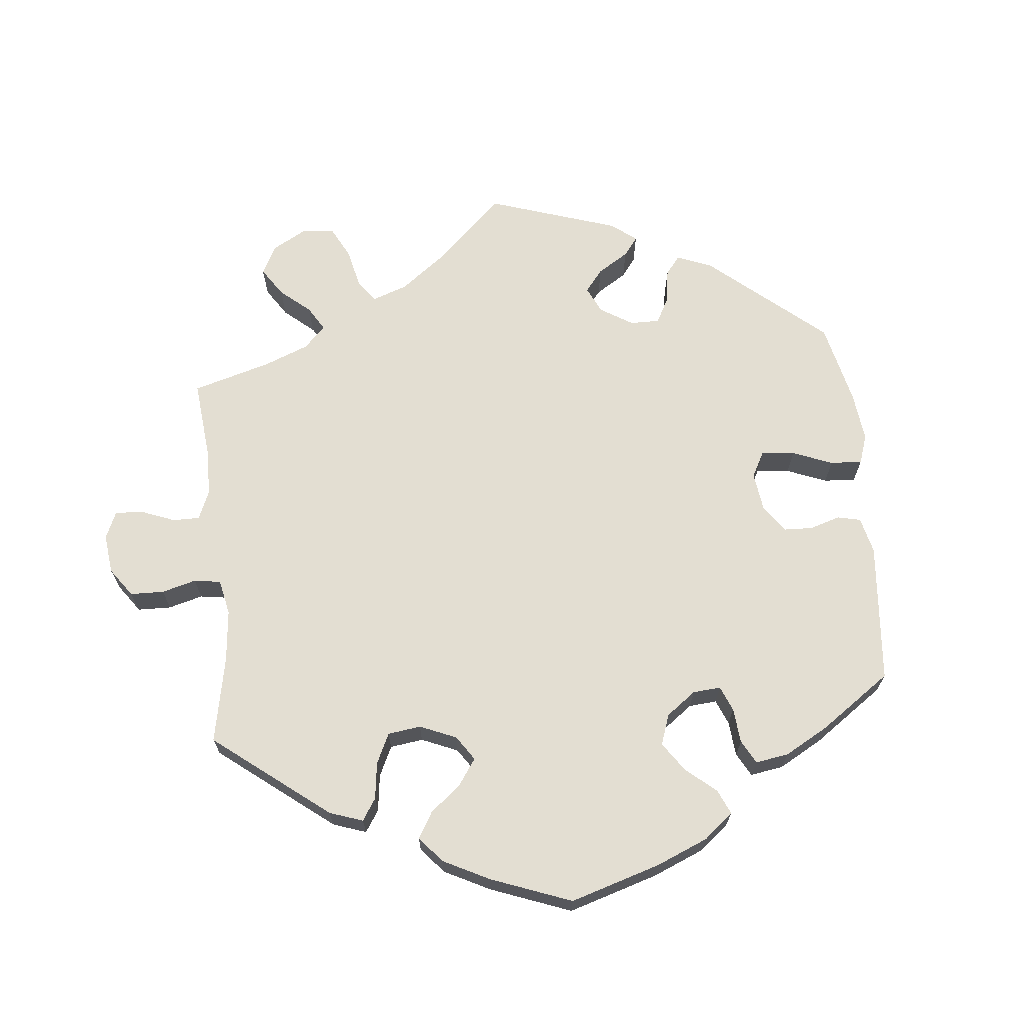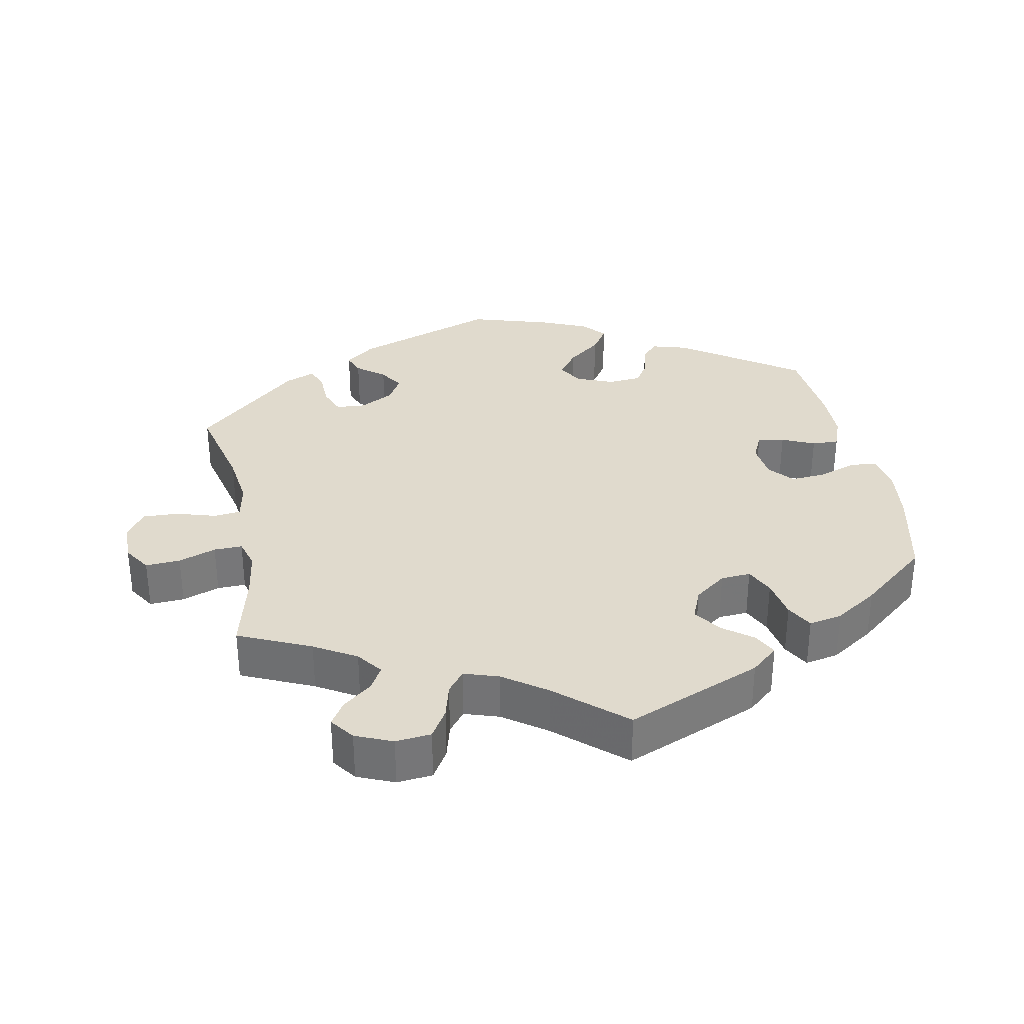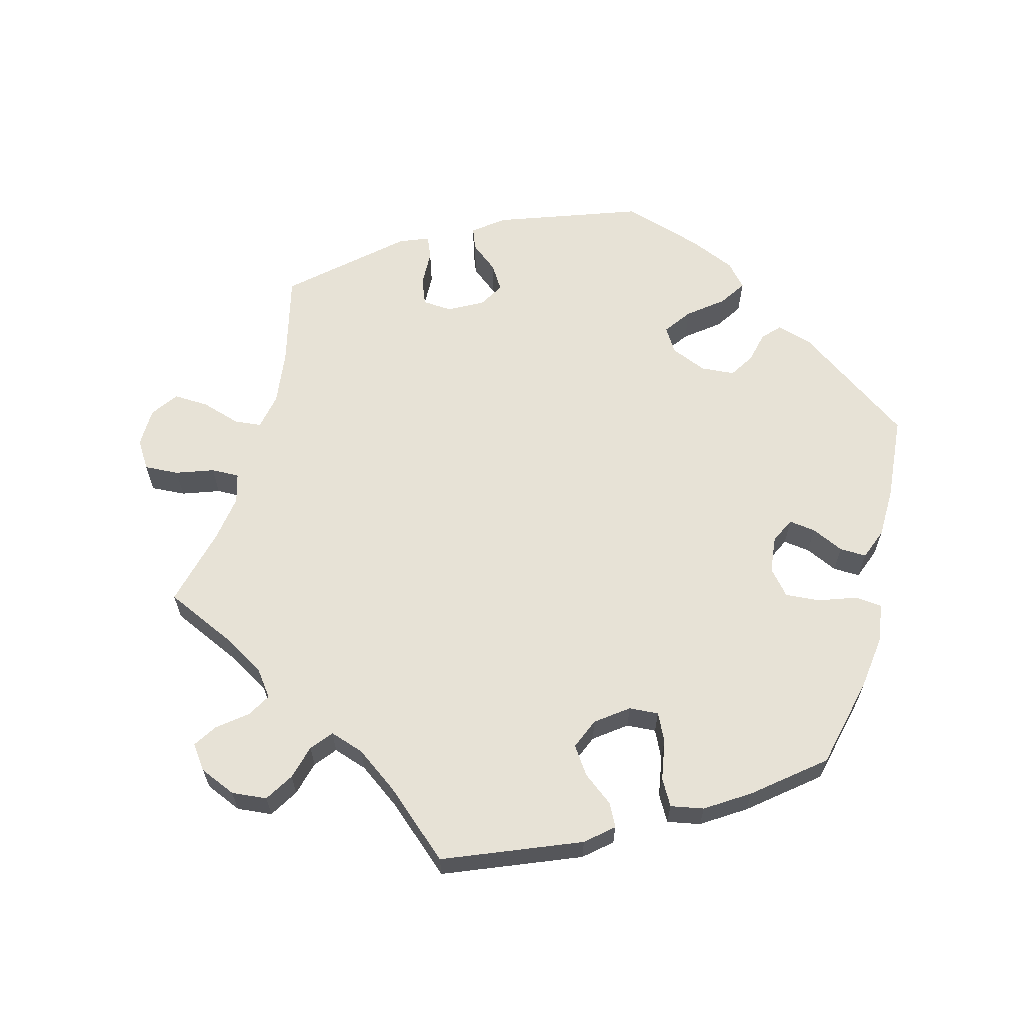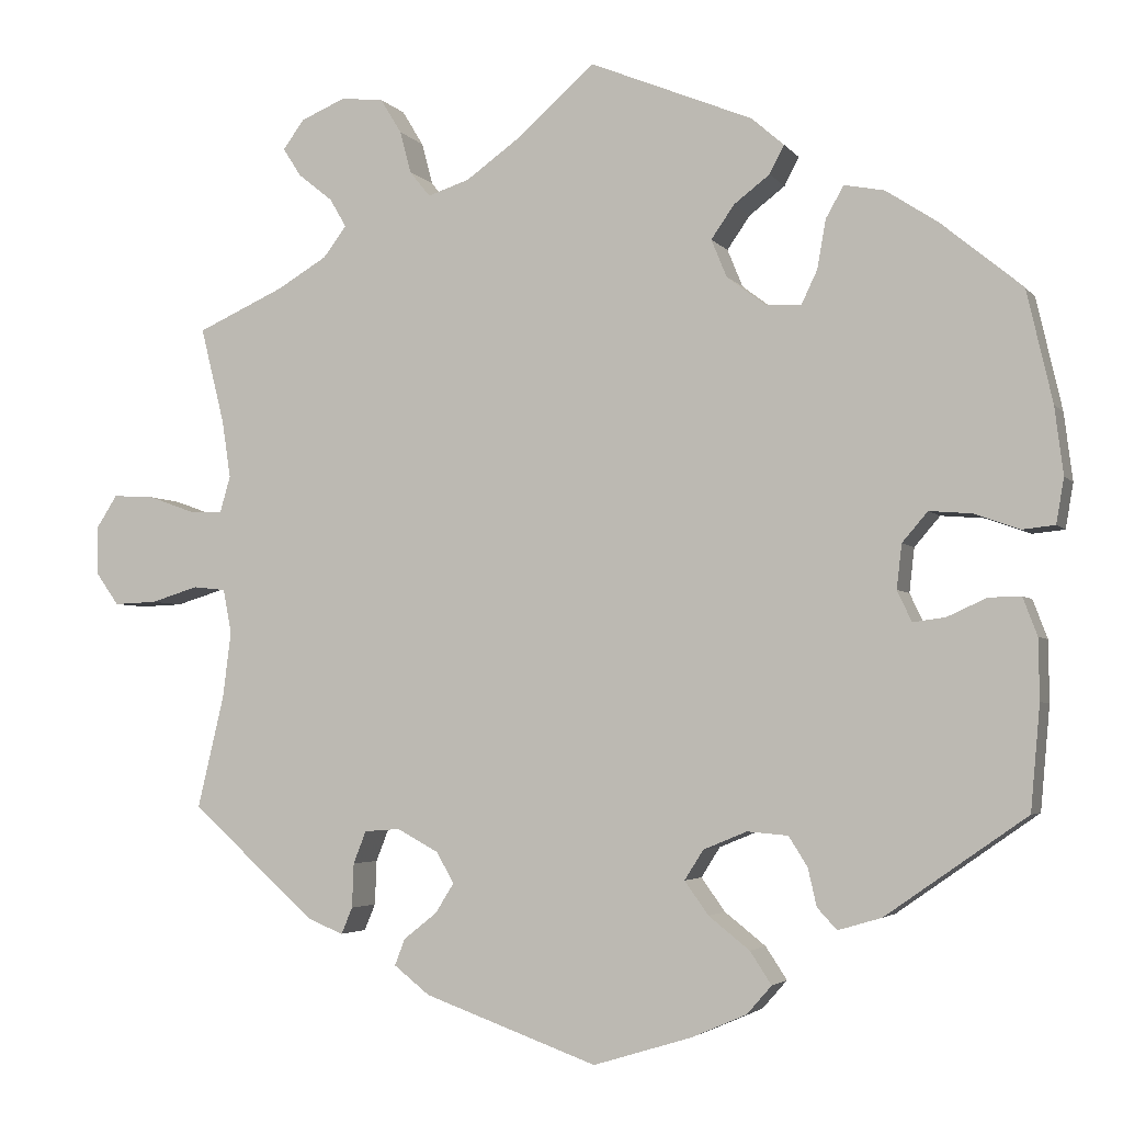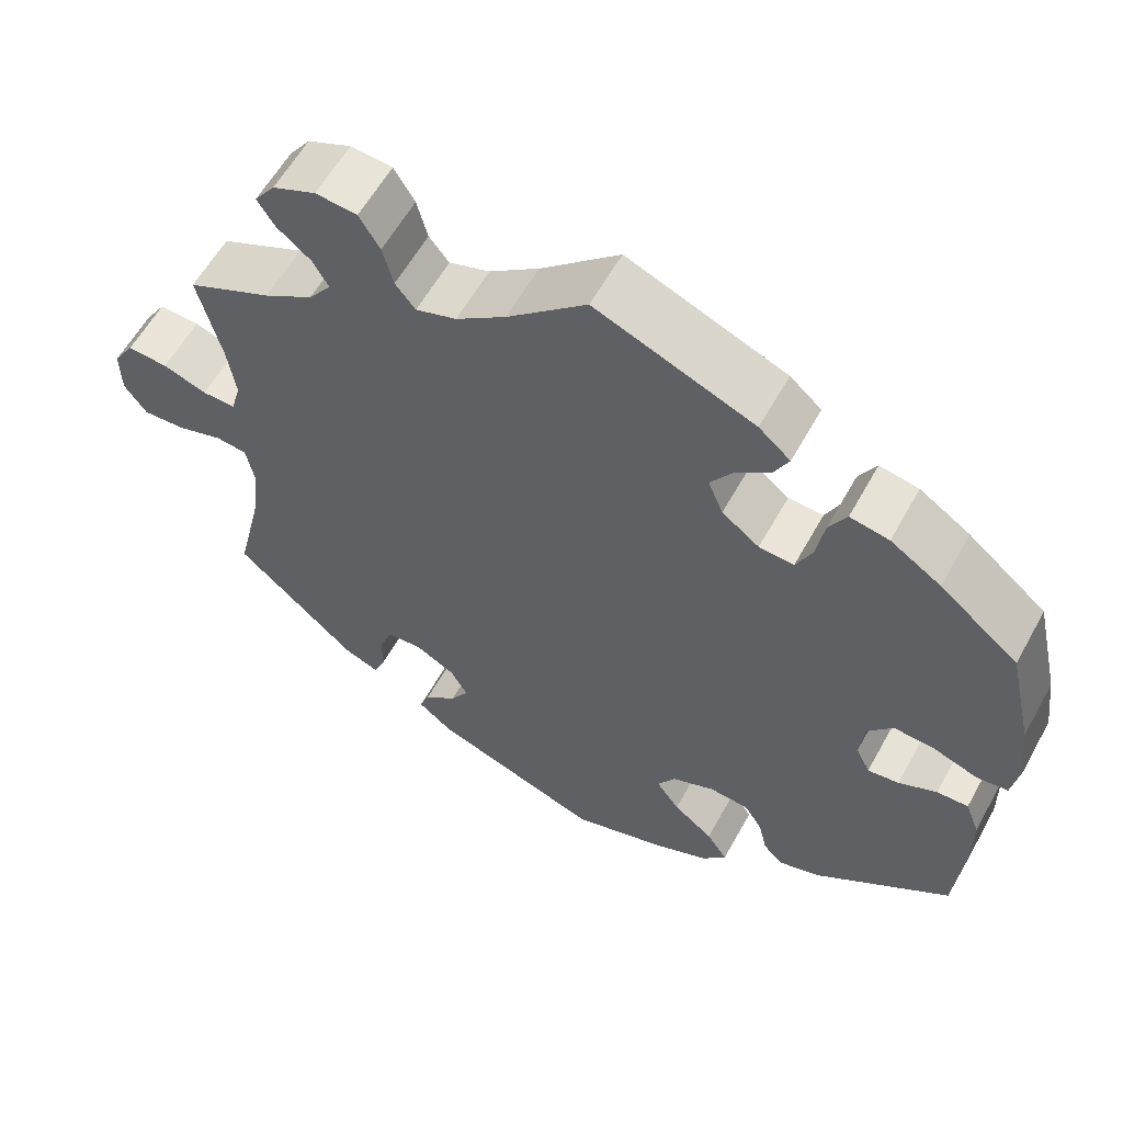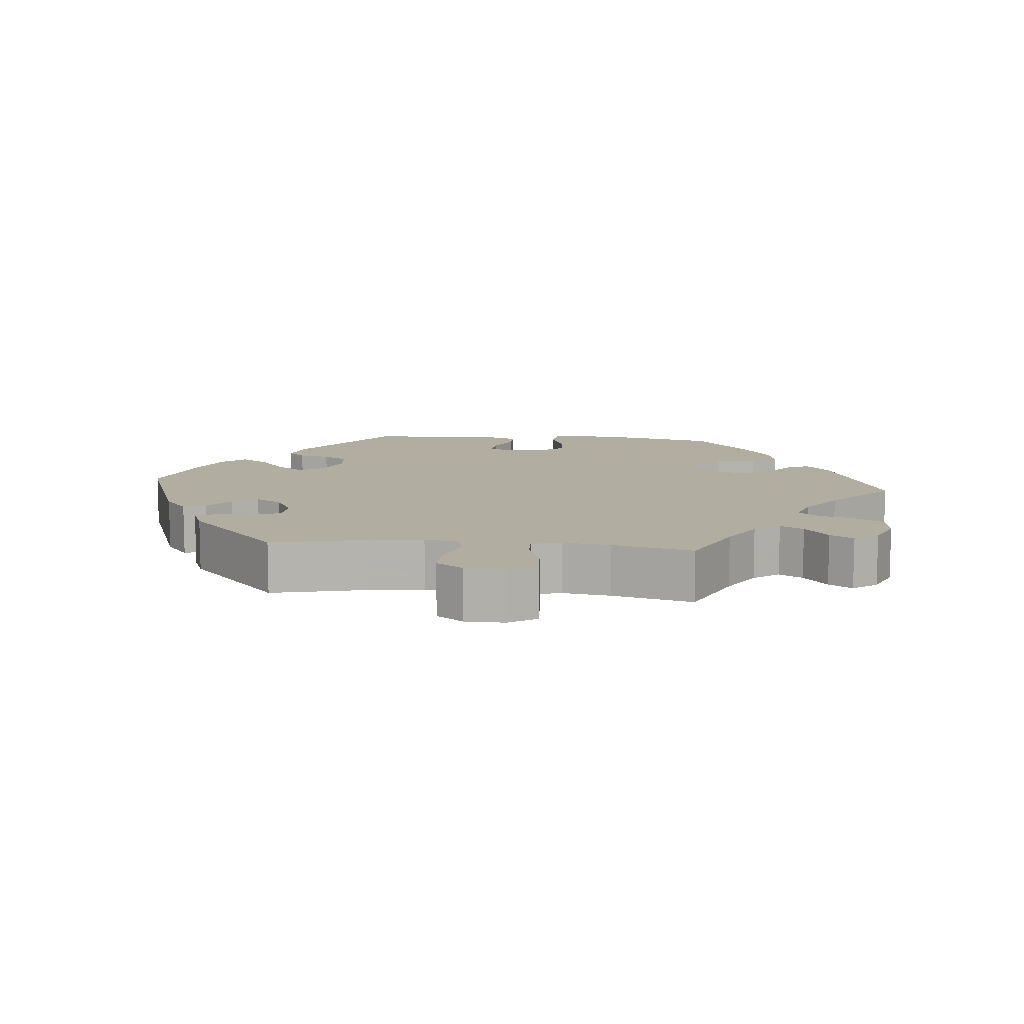
<metadata>
{"format":"obj","ext":"obj","renderer":"f3d","projection":"perspective","resolution":1024,"background":"white","views":[{"elev":67.6,"azim":54.3,"up":"+Y"},{"elev":33.1,"azim":-11.1,"up":"+Y"},{"elev":62.9,"azim":15.1,"up":"+Y"},{"elev":-3.6,"azim":18.8,"up":"+Z"},{"elev":58.9,"azim":28.8,"up":"+Z"},{"elev":10.4,"azim":-84.4,"up":"+Y"}]}
</metadata>
<code>
v 0.335 0.07 -0.404
v 0.284 0.07 -0.419
v 0.261 0.07 -0.394
v 0.251 0.07 -0.35
v 0.229 0.07 -0.315
v 0.181 0.07 -0.311
v 0.13 0.07 -0.332
v 0.108 0.07 -0.367
v 0.136 0.07 -0.406
v 0.184 0.07 -0.444
v 0.209 0.07 -0.482
v 0.18 0.07 -0.515
v 0.115 0.07 -0.543
v 0 0.07 -0.578
v -0.203 0.07 -0.505
v -0.245 0.07 -0.472
v -0.233 0.07 -0.441
v -0.194 0.07 -0.41
v -0.172 0.07 -0.375
v -0.193 0.07 -0.339
v -0.241 0.07 -0.313
v -0.283 0.07 -0.316
v -0.298 0.07 -0.354
v -0.3 0.07 -0.406
v -0.313 0.07 -0.437
v -0.355 0.07 -0.42
v -0.501 0.07 -0.289
v -0.47 0.07 -0.158
v -0.46 0.07 -0.08
v -0.47 0.07 -0.028
v -0.508 0.07 -0.024
v -0.564 0.07 -0.041
v -0.614 0.07 -0.043
v -0.641 0.07 -0.005
v -0.642 0.07 0.051
v -0.617 0.07 0.09
v -0.568 0.07 0.087
v -0.515 0.07 0.068
v -0.475 0.07 0.067
v -0.463 0.07 0.109
v -0.473 0.07 0.176
v -0.501 0.07 0.289
v -0.399 0.07 0.335
v -0.34 0.07 0.37
v -0.313 0.07 0.406
v -0.332 0.07 0.439
v -0.373 0.07 0.472
v -0.394 0.07 0.505
v -0.369 0.07 0.539
v -0.317 0.07 0.561
v -0.267 0.07 0.556
v -0.242 0.07 0.515
v -0.229 0.07 0.466
v -0.205 0.07 0.436
v -0.156 0.07 0.452
v -0.096 0.07 0.495
v -0.001 0.07 0.578
v 0.19 0.07 0.5
v 0.228 0.07 0.467
v 0.211 0.07 0.434
v 0.169 0.07 0.402
v 0.142 0.07 0.363
v 0.16 0.07 0.319
v 0.205 0.07 0.285
v 0.247 0.07 0.282
v 0.266 0.07 0.322
v 0.276 0.07 0.379
v 0.297 0.07 0.416
v 0.344 0.07 0.407
v 0.405 0.07 0.367
v 0.5 0.07 0.289
v 0.53 0.07 0.158
v 0.54 0.07 0.079
v 0.531 0.07 0.026
v 0.493 0.07 0.022
v 0.44 0.07 0.041
v 0.39 0.07 0.045
v 0.36 0.07 0.01
v 0.354 0.07 -0.042
v 0.371 0.07 -0.078
v 0.409 0.07 -0.073
v 0.455 0.07 -0.052
v 0.493 0.07 -0.051
v 0.51 0.07 -0.096
v 0.511 0.07 -0.167
v 0.5 0.07 -0.289
v 0.335 0 -0.404
v 0.284 0 -0.419
v 0.261 0 -0.394
v 0.251 0 -0.35
v 0.229 0 -0.315
v 0.181 0 -0.311
v 0.13 0 -0.332
v 0.108 0 -0.367
v 0.136 0 -0.406
v 0.184 0 -0.444
v 0.209 0 -0.482
v 0.18 0 -0.515
v 0.115 0 -0.543
v 0 0 -0.578
v -0.203 0 -0.505
v -0.245 0 -0.472
v -0.233 0 -0.441
v -0.194 0 -0.41
v -0.172 0 -0.375
v -0.193 0 -0.339
v -0.241 0 -0.313
v -0.283 0 -0.316
v -0.298 0 -0.354
v -0.3 0 -0.406
v -0.313 0 -0.437
v -0.355 0 -0.42
v -0.501 0 -0.289
v -0.47 0 -0.158
v -0.46 0 -0.08
v -0.47 0 -0.028
v -0.508 0 -0.024
v -0.564 0 -0.041
v -0.614 0 -0.043
v -0.641 0 -0.005
v -0.642 0 0.051
v -0.617 0 0.09
v -0.568 0 0.087
v -0.515 0 0.068
v -0.475 0 0.067
v -0.463 0 0.109
v -0.473 0 0.176
v -0.501 0 0.289
v -0.399 0 0.335
v -0.34 0 0.37
v -0.313 0 0.406
v -0.332 0 0.439
v -0.373 0 0.472
v -0.394 0 0.505
v -0.369 0 0.539
v -0.317 0 0.561
v -0.267 0 0.556
v -0.242 0 0.515
v -0.229 0 0.466
v -0.205 0 0.436
v -0.156 0 0.452
v -0.096 0 0.495
v -0.001 0 0.578
v 0.19 0 0.5
v 0.228 0 0.467
v 0.211 0 0.434
v 0.169 0 0.402
v 0.142 0 0.363
v 0.16 0 0.319
v 0.205 0 0.285
v 0.247 0 0.282
v 0.266 0 0.322
v 0.276 0 0.379
v 0.297 0 0.416
v 0.344 0 0.407
v 0.405 0 0.367
v 0.5 0 0.289
v 0.53 0 0.158
v 0.54 0 0.079
v 0.531 0 0.026
v 0.493 0 0.022
v 0.44 0 0.041
v 0.39 0 0.045
v 0.36 0 0.01
v 0.354 0 -0.042
v 0.371 0 -0.078
v 0.409 0 -0.073
v 0.455 0 -0.052
v 0.493 0 -0.051
v 0.51 0 -0.096
v 0.511 0 -0.167
v 0.5 0 -0.289
f 81 82 83 84
f 80 81 84 85
f 73 74 75 76
f 73 76 77
f 72 73 77
f 71 72 77
f 70 71 77 78
f 66 67 68 69
f 65 66 69 70
f 58 59 60 61
f 56 57 58 61
f 55 56 61 62
f 54 55 62 63
f 50 51 52 53
f 50 53 54
f 49 50 54
f 46 47 48 49
f 45 46 49 54
f 44 45 54 63
f 41 42 43
f 40 41 43 44
f 39 40 44 63
f 35 36 37 38
f 35 38 39
f 34 35 39
f 31 32 33 34
f 30 31 34 39
f 29 30 39 63
f 25 26 27 28
f 23 24 25 28
f 22 23 28 29
f 21 22 29 63
f 15 16 17 18
f 15 18 19
f 14 15 19
f 13 14 19 20
f 9 10 11 12
f 8 9 12 13
f 1 2 3 4
f 1 4 5
f 80 85 86 1
f 65 70 78
f 64 65 78 79
f 20 21 63 64
f 20 64 79
f 8 13 20
f 7 8 20
f 6 7 20 79
f 5 6 79 80
f 1 5 80
f 170 169 168 167
f 171 170 167 166
f 162 161 160 159
f 163 162 159
f 163 159 158
f 163 158 157
f 164 163 157 156
f 155 154 153 152
f 156 155 152 151
f 147 146 145 144
f 147 144 143 142
f 148 147 142 141
f 149 148 141 140
f 139 138 137 136
f 140 139 136
f 140 136 135
f 135 134 133 132
f 140 135 132 131
f 149 140 131 130
f 129 128 127
f 130 129 127 126
f 149 130 126 125
f 124 123 122 121
f 125 124 121
f 125 121 120
f 120 119 118 117
f 125 120 117 116
f 149 125 116 115
f 114 113 112 111
f 114 111 110 109
f 115 114 109 108
f 149 115 108 107
f 104 103 102 101
f 105 104 101
f 105 101 100
f 106 105 100 99
f 98 97 96 95
f 99 98 95 94
f 90 89 88 87
f 91 90 87
f 87 172 171 166
f 164 156 151
f 165 164 151 150
f 150 149 107 106
f 165 150 106
f 106 99 94
f 106 94 93
f 165 106 93 92
f 166 165 92 91
f 166 91 87
f 1 87 88 2
f 2 88 89 3
f 3 89 90 4
f 4 90 91 5
f 5 91 92 6
f 6 92 93 7
f 7 93 94 8
f 8 94 95 9
f 9 95 96 10
f 10 96 97 11
f 11 97 98 12
f 12 98 99 13
f 13 99 100 14
f 14 100 101 15
f 15 101 102 16
f 16 102 103 17
f 17 103 104 18
f 18 104 105 19
f 19 105 106 20
f 20 106 107 21
f 21 107 108 22
f 22 108 109 23
f 23 109 110 24
f 24 110 111 25
f 25 111 112 26
f 26 112 113 27
f 27 113 114 28
f 28 114 115 29
f 29 115 116 30
f 30 116 117 31
f 31 117 118 32
f 32 118 119 33
f 33 119 120 34
f 34 120 121 35
f 35 121 122 36
f 36 122 123 37
f 37 123 124 38
f 38 124 125 39
f 39 125 126 40
f 40 126 127 41
f 41 127 128 42
f 42 128 129 43
f 43 129 130 44
f 44 130 131 45
f 45 131 132 46
f 46 132 133 47
f 47 133 134 48
f 48 134 135 49
f 49 135 136 50
f 50 136 137 51
f 51 137 138 52
f 52 138 139 53
f 53 139 140 54
f 54 140 141 55
f 55 141 142 56
f 56 142 143 57
f 57 143 144 58
f 58 144 145 59
f 59 145 146 60
f 60 146 147 61
f 61 147 148 62
f 62 148 149 63
f 63 149 150 64
f 64 150 151 65
f 65 151 152 66
f 66 152 153 67
f 67 153 154 68
f 68 154 155 69
f 69 155 156 70
f 70 156 157 71
f 71 157 158 72
f 72 158 159 73
f 73 159 160 74
f 74 160 161 75
f 75 161 162 76
f 76 162 163 77
f 77 163 164 78
f 78 164 165 79
f 79 165 166 80
f 80 166 167 81
f 81 167 168 82
f 82 168 169 83
f 83 169 170 84
f 84 170 171 85
f 85 171 172 86
f 86 172 87 1

</code>
